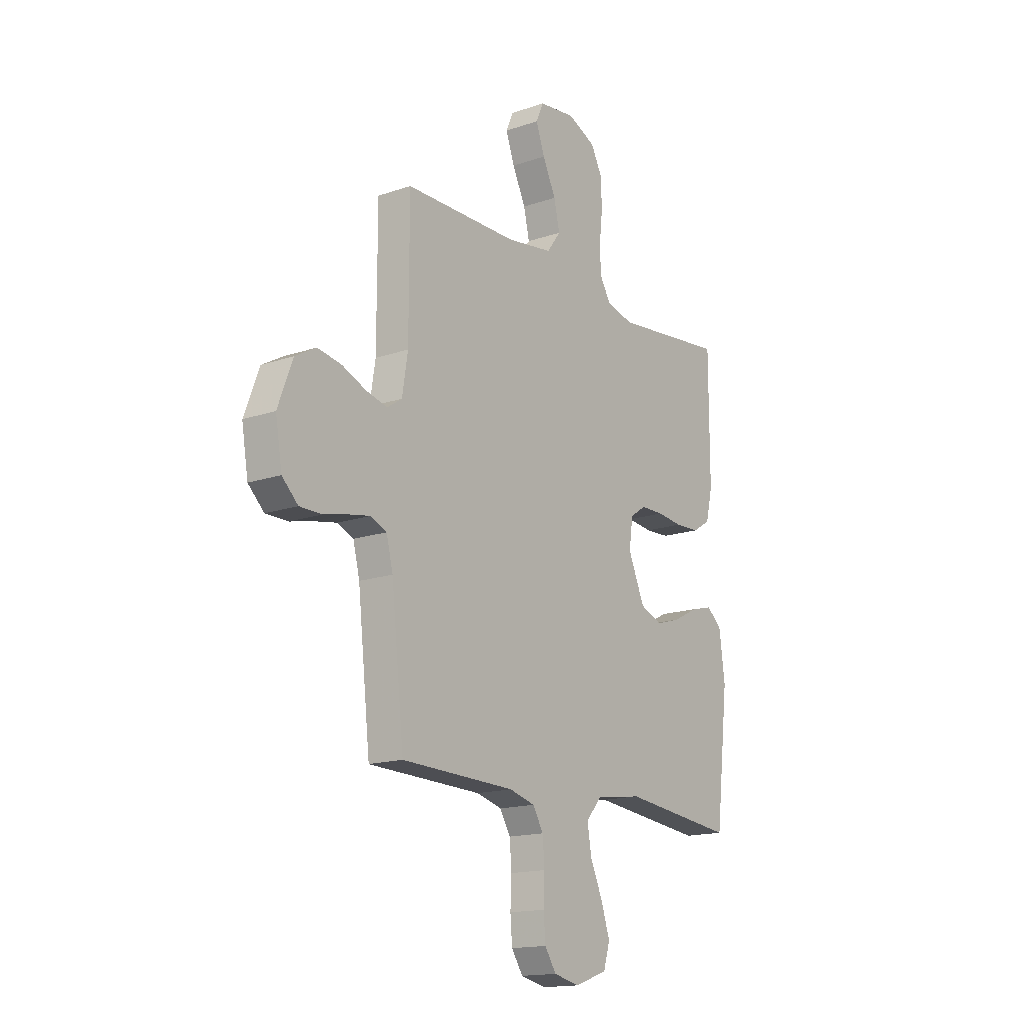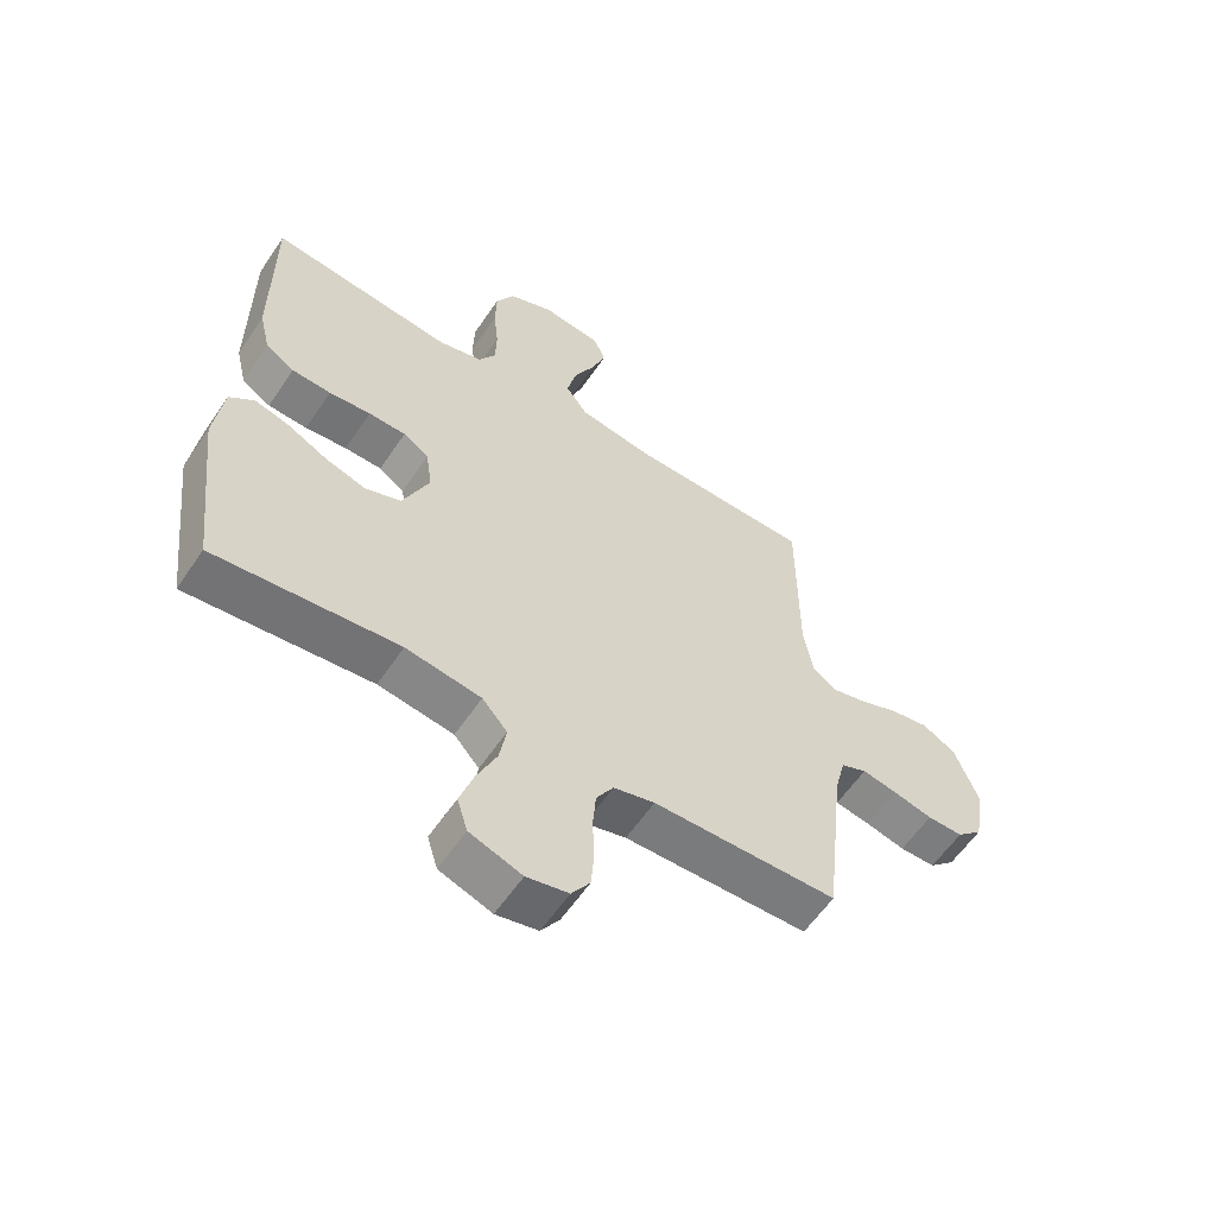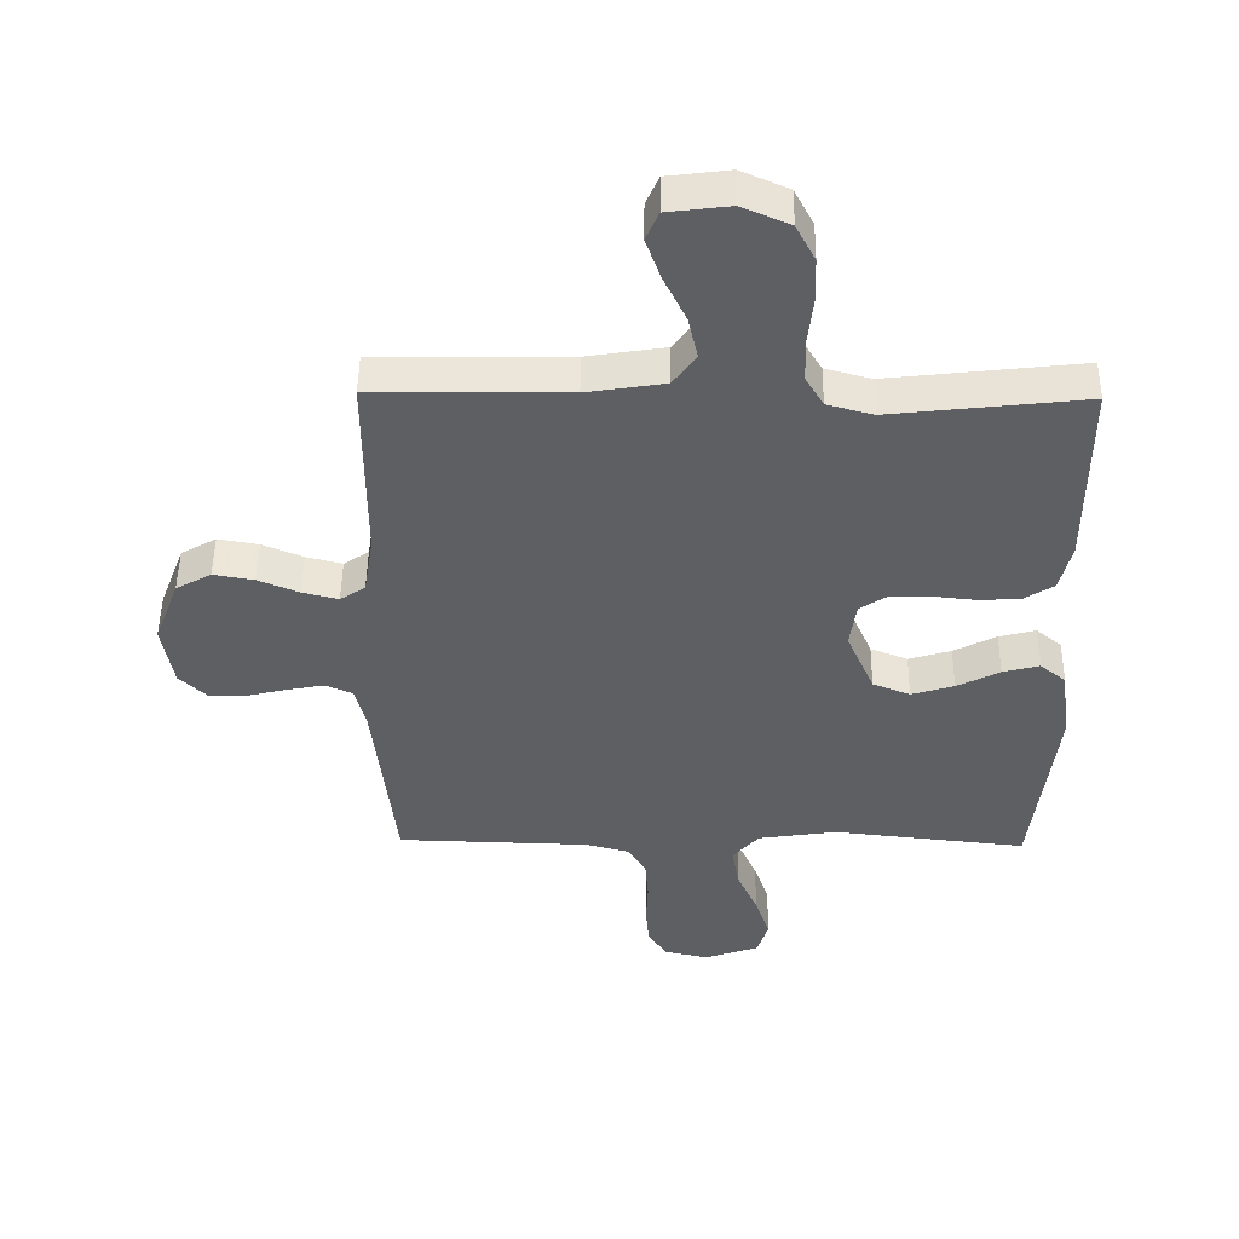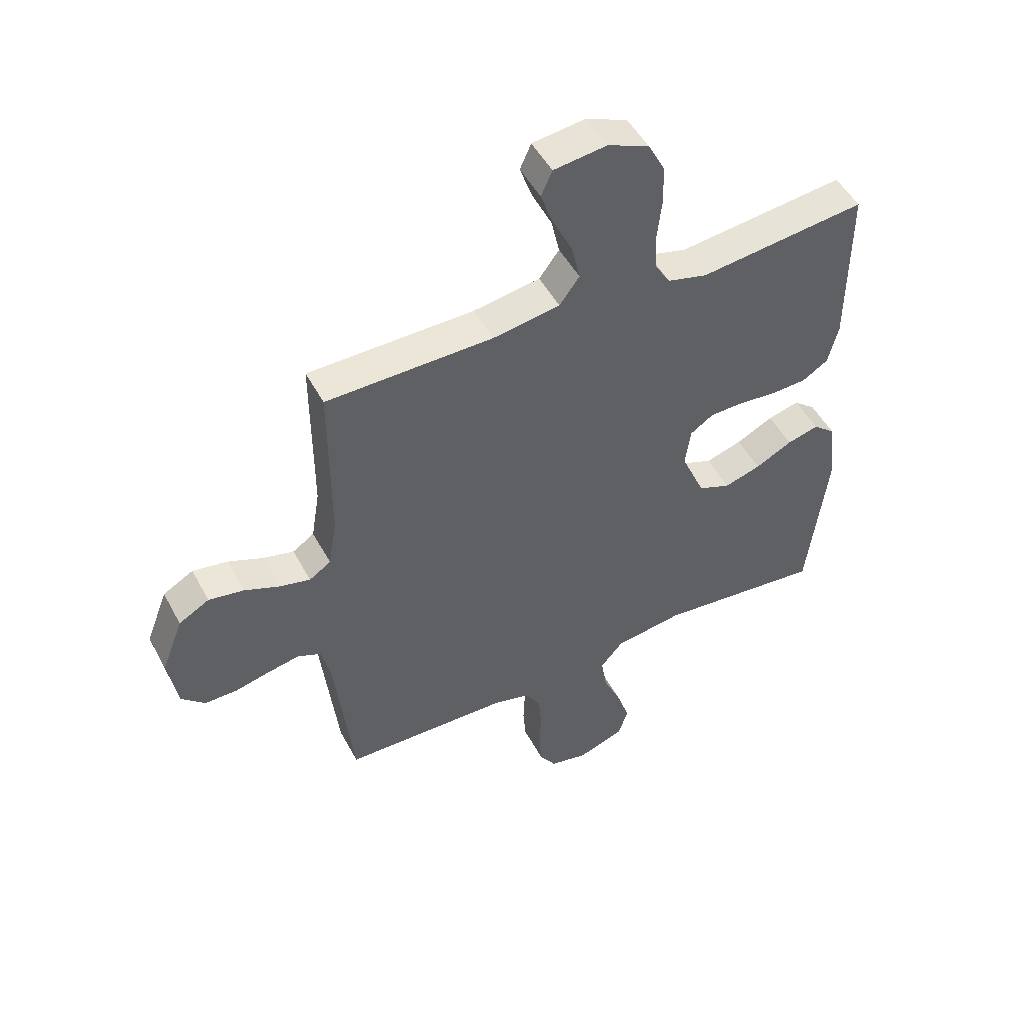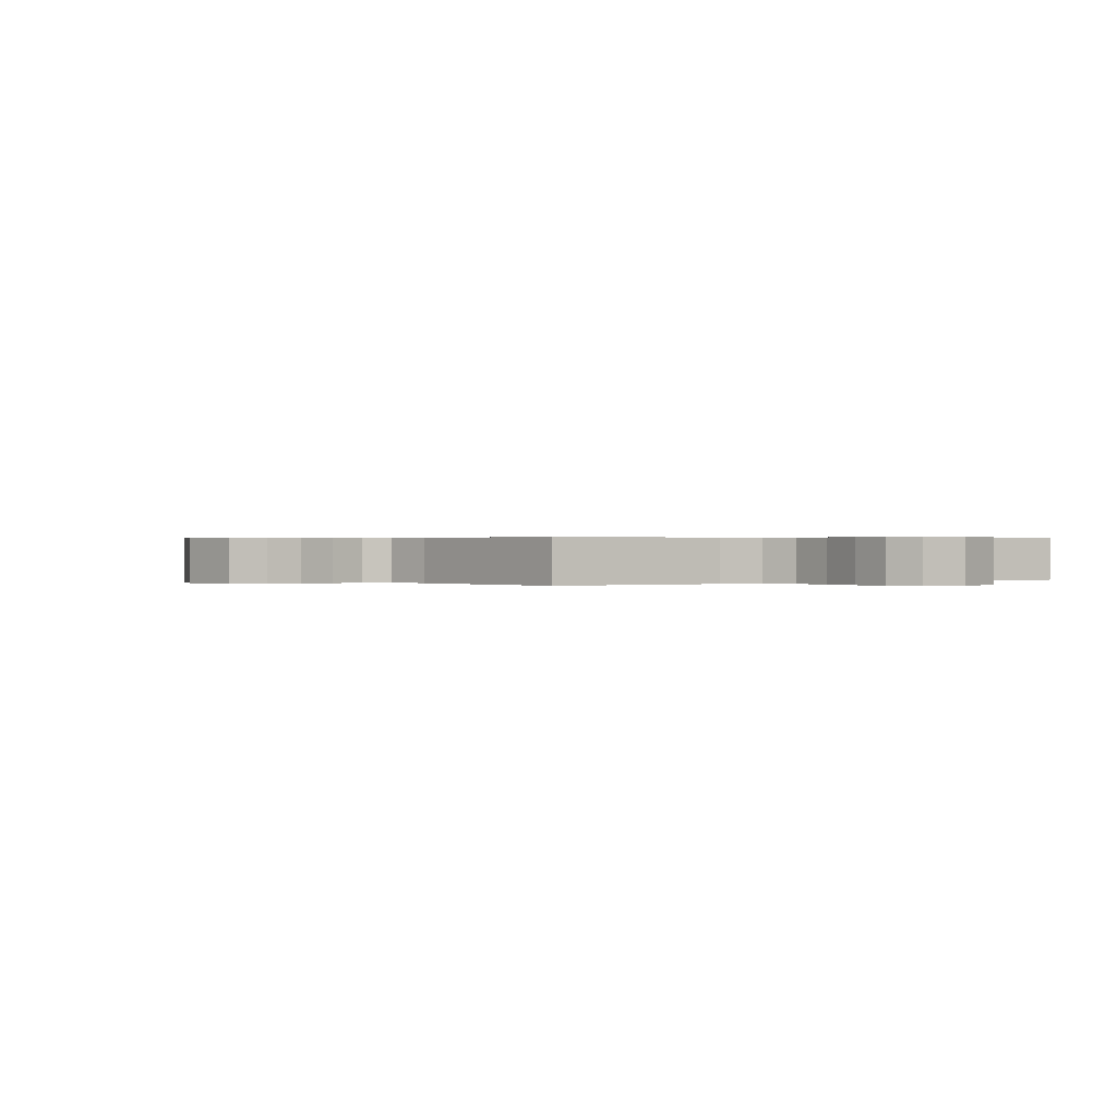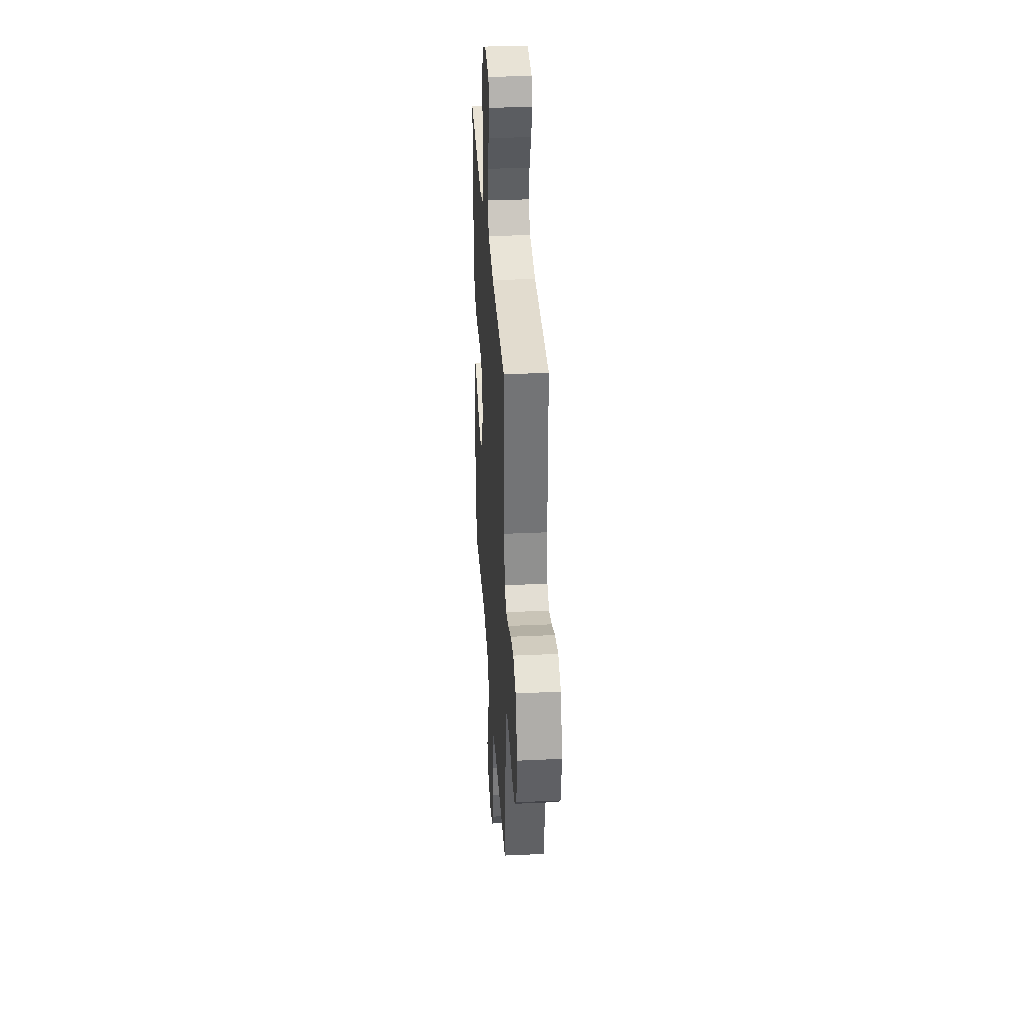
<metadata>
{"format":"obj","ext":"obj","renderer":"f3d","projection":"perspective","resolution":1024,"background":"white","views":[{"elev":-16.1,"azim":125.4,"up":"+Z"},{"elev":-59.0,"azim":-33.8,"up":"+Z"},{"elev":48.7,"azim":-179.3,"up":"+Z"},{"elev":49.8,"azim":152.6,"up":"+Z"},{"elev":0.4,"azim":145.9,"up":"+Y"},{"elev":34.1,"azim":86.4,"up":"+Z"}]}
</metadata>
<code>
v -0.5 0.07 -0.5
v -0.535 0.07 -0.2
v -0.52 0.07 -0.086
v -0.48 0.07 -0.053
v -0.423 0.07 -0.068
v -0.357 0.07 -0.102
v -0.291 0.07 -0.122
v -0.233 0.07 -0.099
v -0.19 0.07 0
v -0.2 0.07 0.071
v -0.242 0.07 0.099
v -0.303 0.07 0.1
v -0.371 0.07 0.093
v -0.435 0.07 0.096
v -0.482 0.07 0.125
v -0.5 0.07 0.2
v -0.5 0.07 0.5
v -0.2 0.07 0.466
v -0.128 0.07 0.485
v -0.1 0.07 0.532
v -0.098 0.07 0.597
v -0.106 0.07 0.671
v -0.104 0.07 0.741
v -0.074 0.07 0.798
v 0 0.07 0.83
v 0.096 0.07 0.818
v 0.116 0.07 0.773
v 0.093 0.07 0.709
v 0.058 0.07 0.637
v 0.043 0.07 0.571
v 0.079 0.07 0.522
v 0.2 0.07 0.503
v 0.5 0.07 0.5
v 0.5 0.07 0.2
v 0.515 0.07 0.108
v 0.554 0.07 0.082
v 0.61 0.07 0.096
v 0.673 0.07 0.122
v 0.736 0.07 0.133
v 0.791 0.07 0.102
v 0.83 0.07 0
v 0.813 0.07 -0.1
v 0.771 0.07 -0.14
v 0.713 0.07 -0.14
v 0.65 0.07 -0.125
v 0.592 0.07 -0.114
v 0.55 0.07 -0.132
v 0.533 0.07 -0.2
v 0.5 0.07 -0.5
v 0.2 0.07 -0.508
v 0.133 0.07 -0.526
v 0.105 0.07 -0.572
v 0.1 0.07 -0.635
v 0.103 0.07 -0.703
v 0.098 0.07 -0.764
v 0.068 0.07 -0.809
v 0 0.07 -0.824
v -0.085 0.07 -0.794
v -0.102 0.07 -0.739
v -0.079 0.07 -0.67
v -0.047 0.07 -0.598
v -0.036 0.07 -0.533
v -0.077 0.07 -0.486
v -0.2 0.07 -0.468
v -0.5 0 -0.5
v -0.535 0 -0.2
v -0.52 0 -0.086
v -0.48 0 -0.053
v -0.423 0 -0.068
v -0.357 0 -0.102
v -0.291 0 -0.122
v -0.233 0 -0.099
v -0.19 0 0
v -0.2 0 0.071
v -0.242 0 0.099
v -0.303 0 0.1
v -0.371 0 0.093
v -0.435 0 0.096
v -0.482 0 0.125
v -0.5 0 0.2
v -0.5 0 0.5
v -0.2 0 0.466
v -0.128 0 0.485
v -0.1 0 0.532
v -0.098 0 0.597
v -0.106 0 0.671
v -0.104 0 0.741
v -0.074 0 0.798
v 0 0 0.83
v 0.096 0 0.818
v 0.116 0 0.773
v 0.093 0 0.709
v 0.058 0 0.637
v 0.043 0 0.571
v 0.079 0 0.522
v 0.2 0 0.503
v 0.5 0 0.5
v 0.5 0 0.2
v 0.515 0 0.108
v 0.554 0 0.082
v 0.61 0 0.096
v 0.673 0 0.122
v 0.736 0 0.133
v 0.791 0 0.102
v 0.83 0 0
v 0.813 0 -0.1
v 0.771 0 -0.14
v 0.713 0 -0.14
v 0.65 0 -0.125
v 0.592 0 -0.114
v 0.55 0 -0.132
v 0.533 0 -0.2
v 0.5 0 -0.5
v 0.2 0 -0.508
v 0.133 0 -0.526
v 0.105 0 -0.572
v 0.1 0 -0.635
v 0.103 0 -0.703
v 0.098 0 -0.764
v 0.068 0 -0.809
v 0 0 -0.824
v -0.085 0 -0.794
v -0.102 0 -0.739
v -0.079 0 -0.67
v -0.047 0 -0.598
v -0.036 0 -0.533
v -0.077 0 -0.486
v -0.2 0 -0.468
f 58 59 60 61
f 56 57 58 61
f 56 61 62
f 53 54 55 56
f 52 53 56 62
f 51 52 62 63
f 48 49 50
f 47 48 50 51
f 42 43 44 45
f 42 45 46
f 41 42 46
f 40 41 46 47
f 37 38 39 40
f 36 37 40 47
f 32 33 34
f 31 32 34 35
f 26 27 28 29
f 26 29 30
f 25 26 30
f 24 25 30
f 21 22 23 24
f 20 21 24 30
f 19 20 30 31
f 15 16 17 18
f 12 13 14 15
f 11 12 15 18
f 10 11 18 19
f 3 4 5 6
f 3 6 7
f 64 1 2 3
f 63 64 3 7
f 35 36 47 51
f 9 10 19 31
f 8 9 31 35
f 35 51 63
f 7 8 35 63
f 125 124 123 122
f 125 122 121 120
f 126 125 120
f 120 119 118 117
f 126 120 117 116
f 127 126 116 115
f 114 113 112
f 115 114 112 111
f 109 108 107 106
f 110 109 106
f 110 106 105
f 111 110 105 104
f 104 103 102 101
f 111 104 101 100
f 98 97 96
f 99 98 96 95
f 93 92 91 90
f 94 93 90
f 94 90 89
f 94 89 88
f 88 87 86 85
f 94 88 85 84
f 95 94 84 83
f 82 81 80 79
f 79 78 77 76
f 82 79 76 75
f 83 82 75 74
f 70 69 68 67
f 71 70 67
f 67 66 65 128
f 71 67 128 127
f 115 111 100 99
f 95 83 74 73
f 99 95 73 72
f 127 115 99
f 127 99 72 71
f 1 65 66 2
f 2 66 67 3
f 3 67 68 4
f 4 68 69 5
f 5 69 70 6
f 6 70 71 7
f 7 71 72 8
f 8 72 73 9
f 9 73 74 10
f 10 74 75 11
f 11 75 76 12
f 12 76 77 13
f 13 77 78 14
f 14 78 79 15
f 15 79 80 16
f 16 80 81 17
f 17 81 82 18
f 18 82 83 19
f 19 83 84 20
f 20 84 85 21
f 21 85 86 22
f 22 86 87 23
f 23 87 88 24
f 24 88 89 25
f 25 89 90 26
f 26 90 91 27
f 27 91 92 28
f 28 92 93 29
f 29 93 94 30
f 30 94 95 31
f 31 95 96 32
f 32 96 97 33
f 33 97 98 34
f 34 98 99 35
f 35 99 100 36
f 36 100 101 37
f 37 101 102 38
f 38 102 103 39
f 39 103 104 40
f 40 104 105 41
f 41 105 106 42
f 42 106 107 43
f 43 107 108 44
f 44 108 109 45
f 45 109 110 46
f 46 110 111 47
f 47 111 112 48
f 48 112 113 49
f 49 113 114 50
f 50 114 115 51
f 51 115 116 52
f 52 116 117 53
f 53 117 118 54
f 54 118 119 55
f 55 119 120 56
f 56 120 121 57
f 57 121 122 58
f 58 122 123 59
f 59 123 124 60
f 60 124 125 61
f 61 125 126 62
f 62 126 127 63
f 63 127 128 64
f 64 128 65 1

</code>
